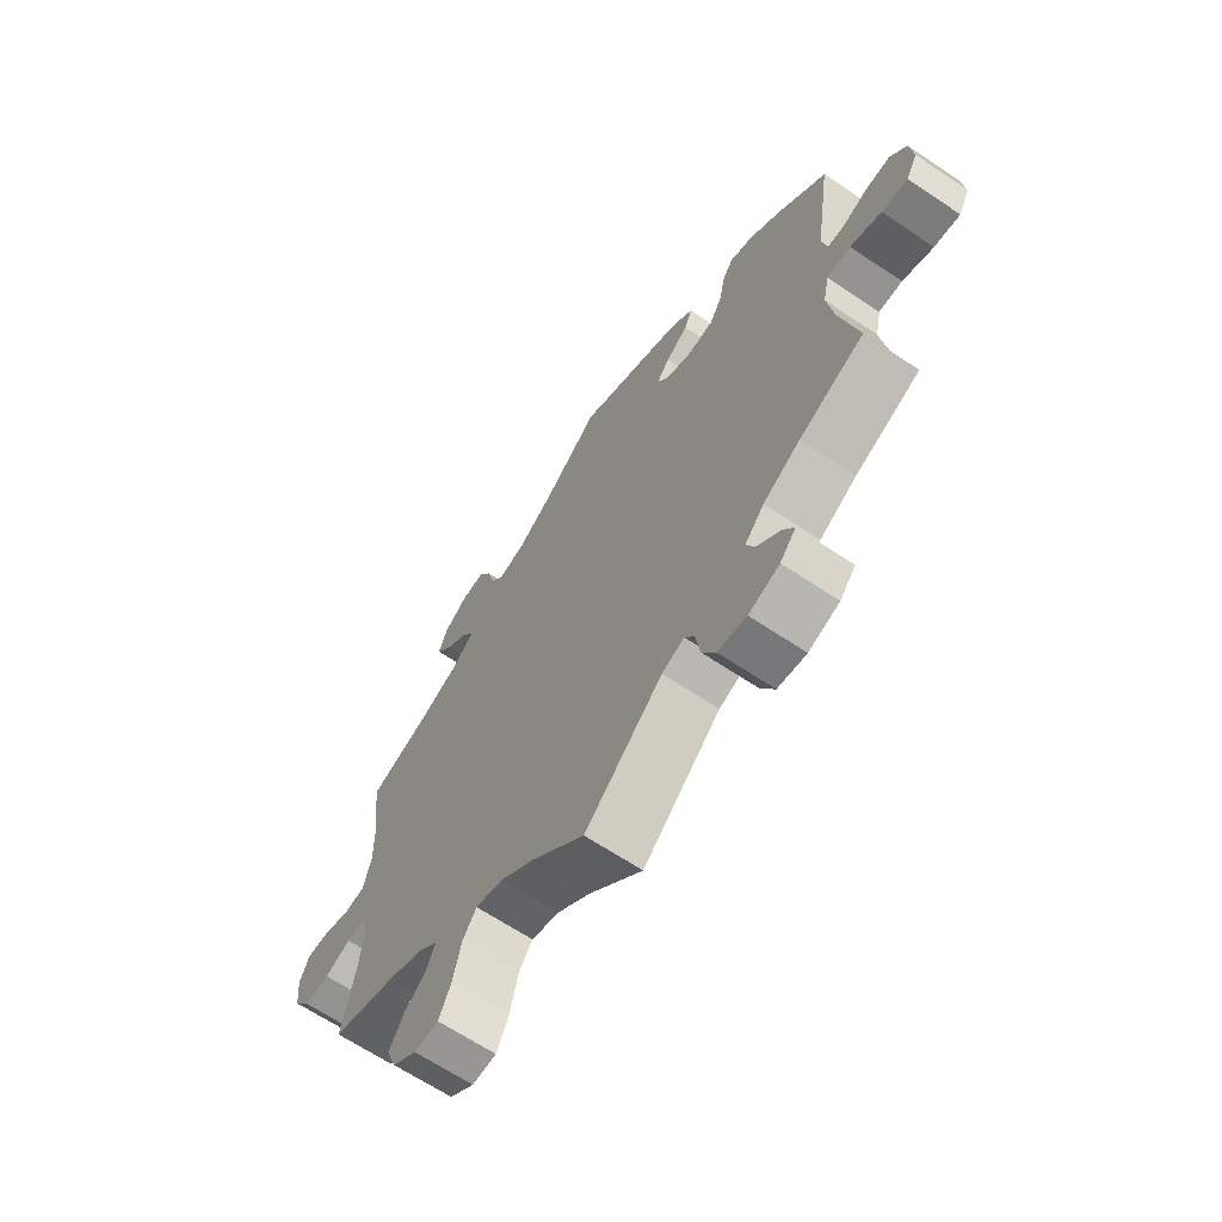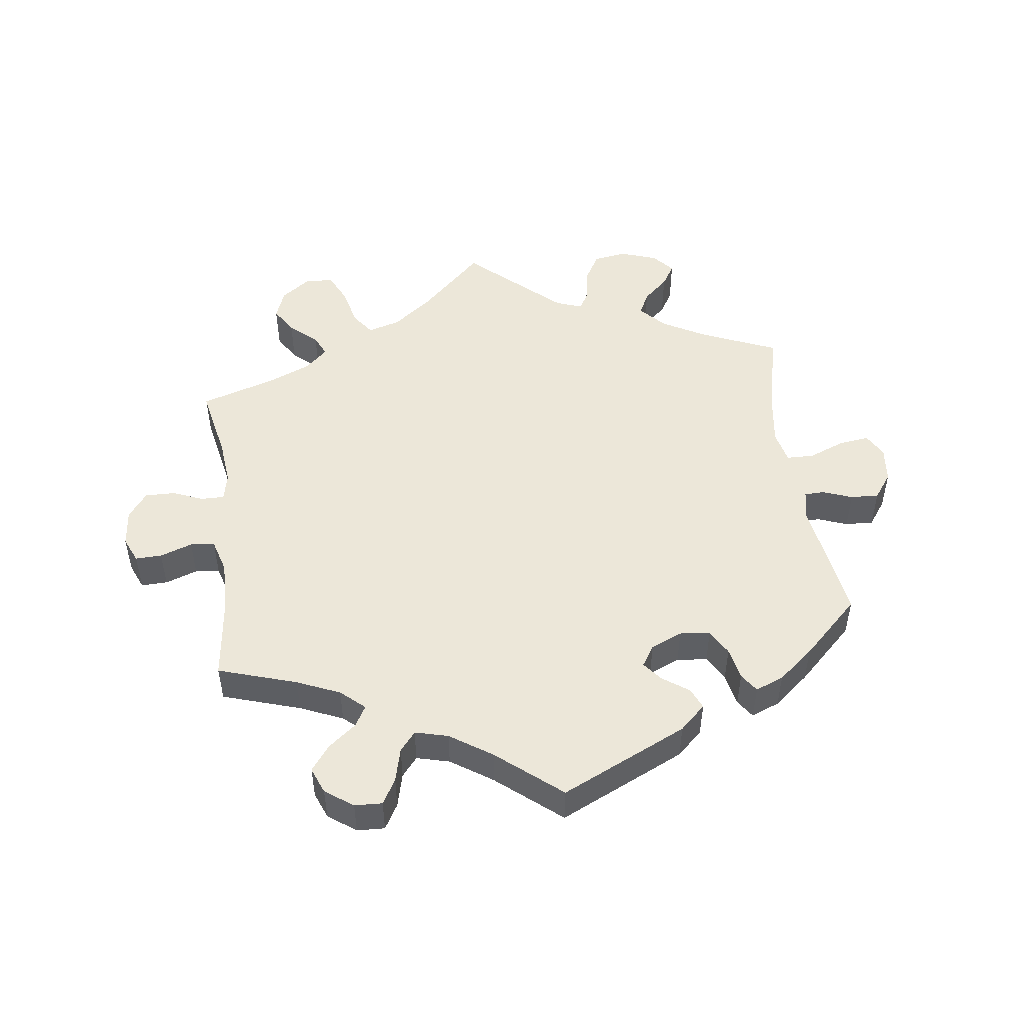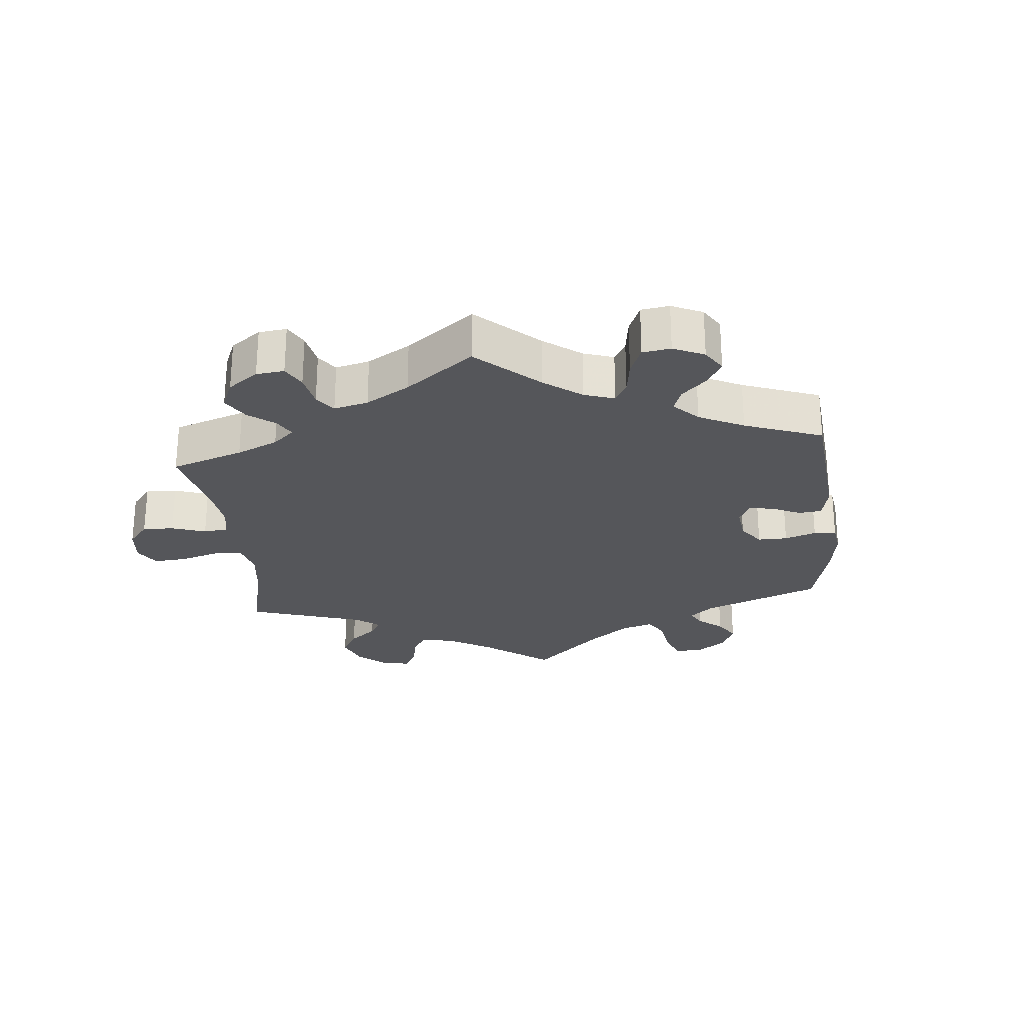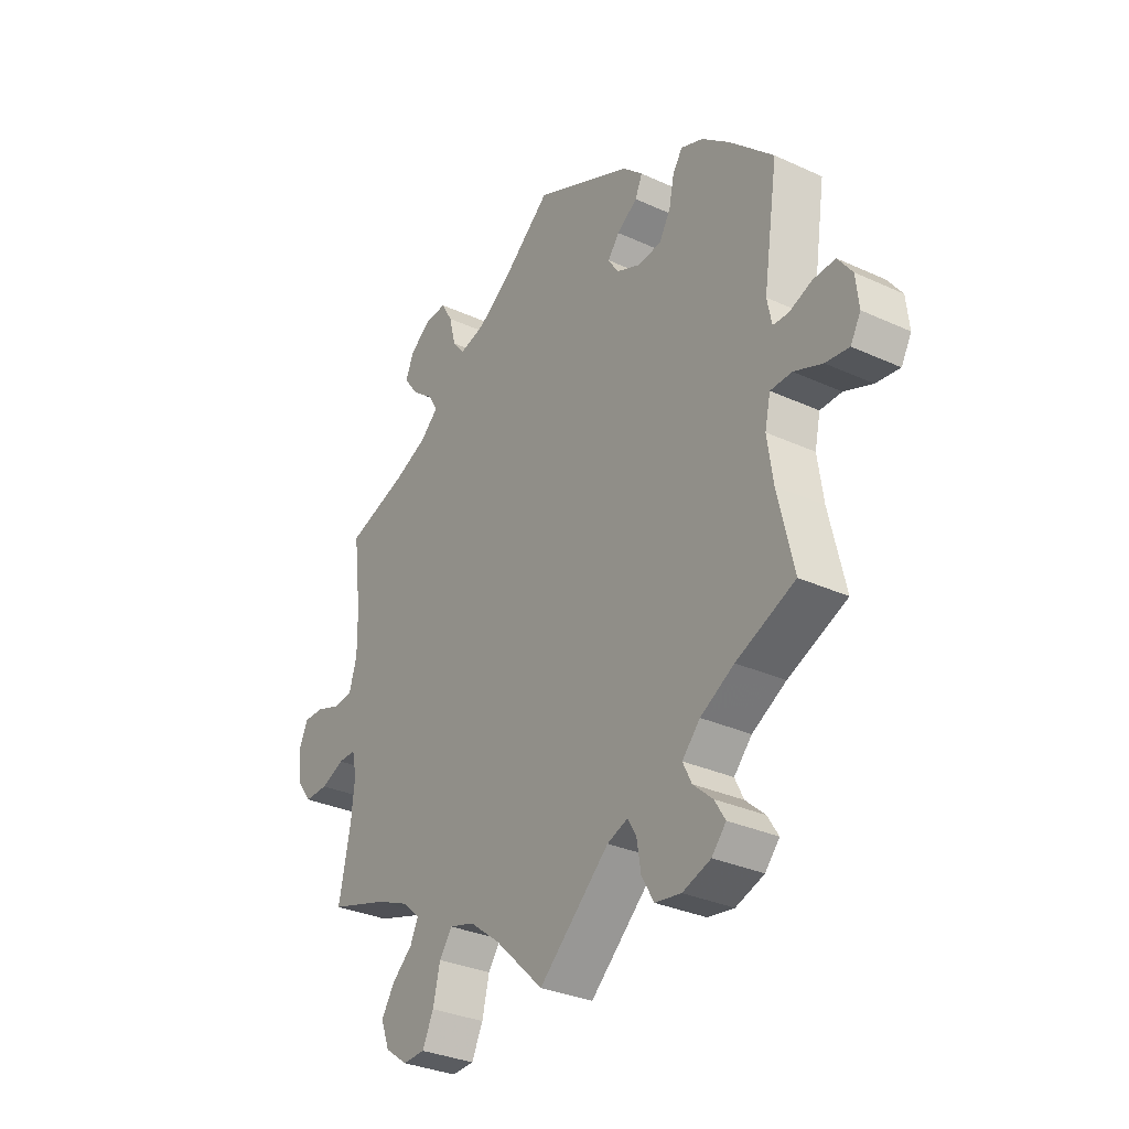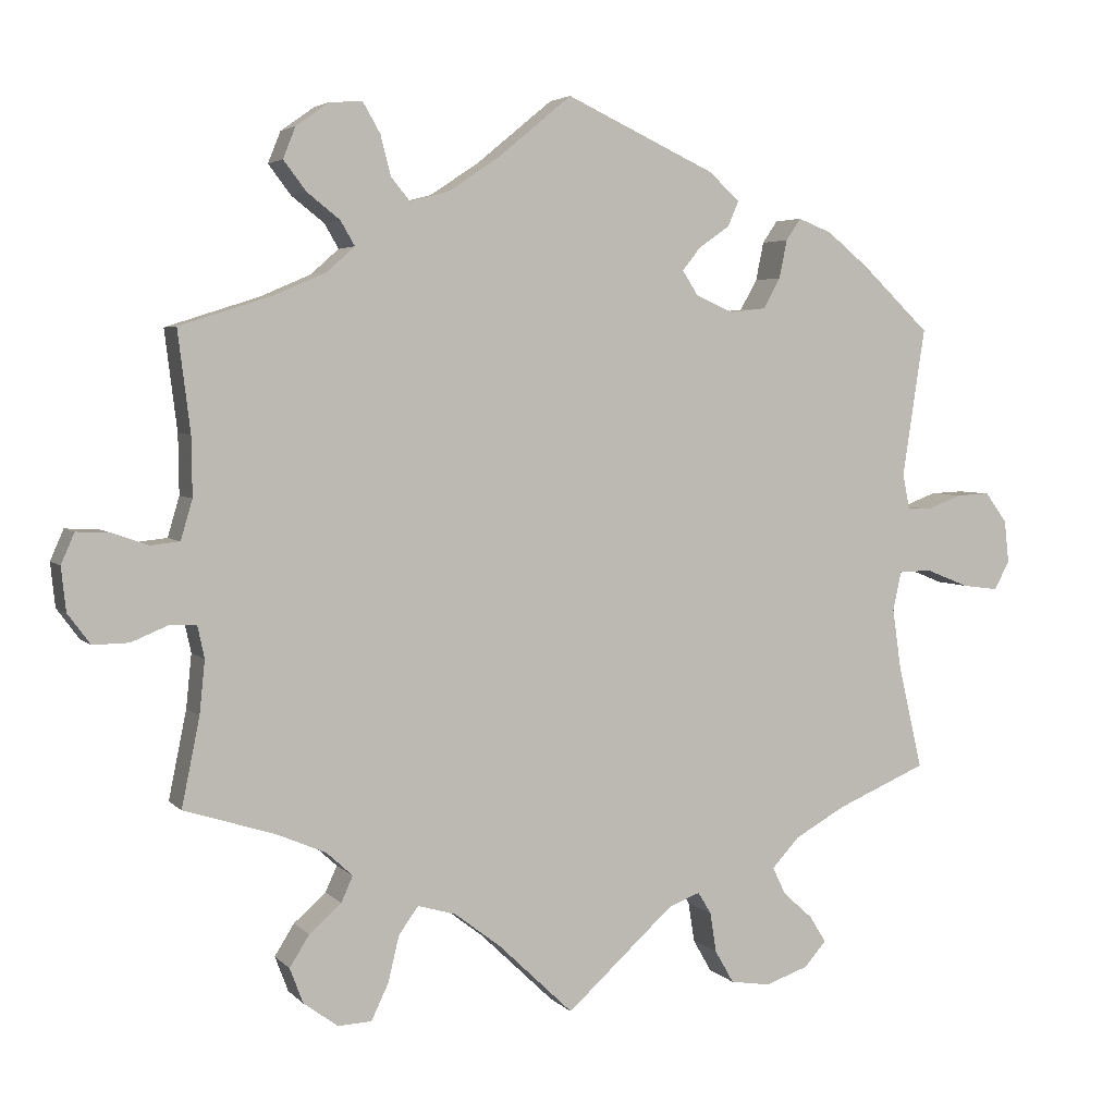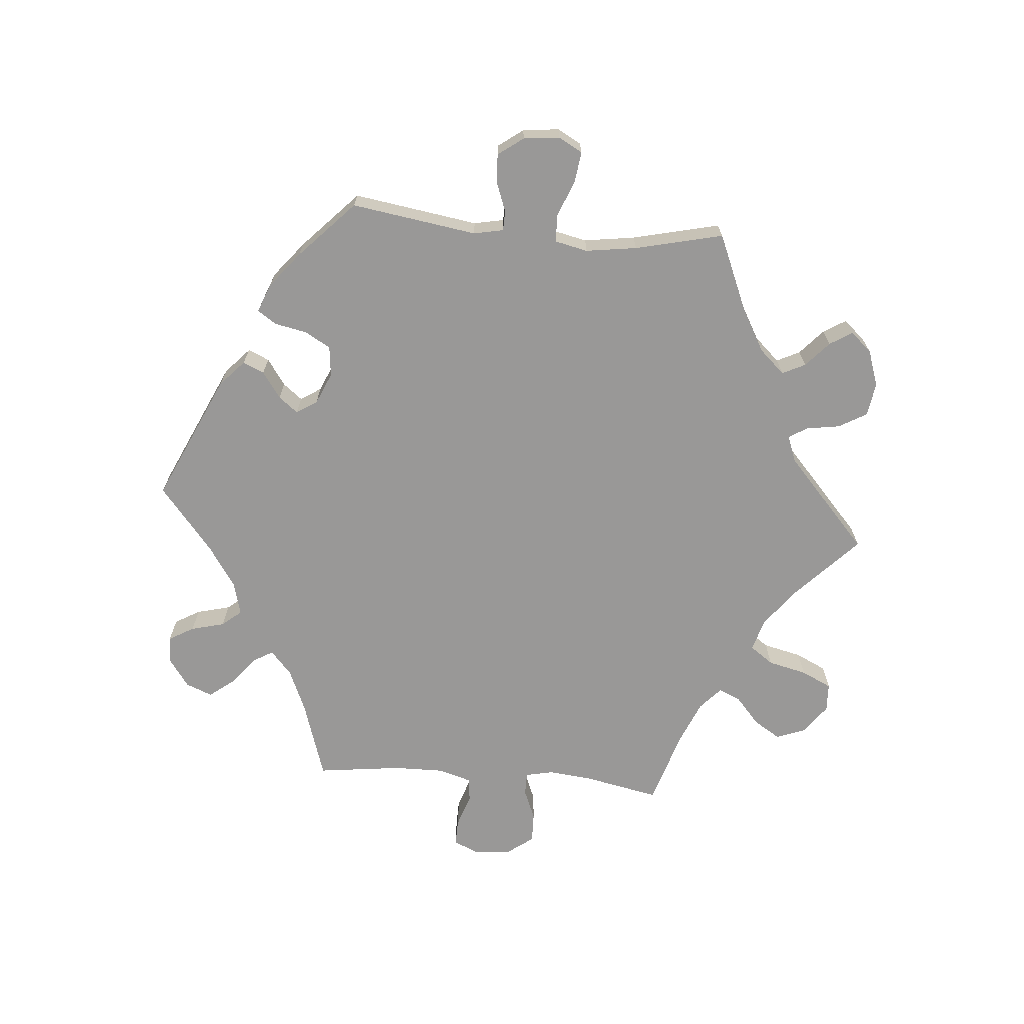
<metadata>
{"format":"obj","ext":"obj","renderer":"f3d","projection":"perspective","resolution":1024,"background":"white","views":[{"elev":-65.5,"azim":56.0,"up":"+Z"},{"elev":49.7,"azim":-7.5,"up":"+Y"},{"elev":-26.0,"azim":-54.1,"up":"+Y"},{"elev":-31.6,"azim":57.0,"up":"+Z"},{"elev":4.0,"azim":-21.1,"up":"+Z"},{"elev":-68.7,"azim":85.2,"up":"+Y"}]}
</metadata>
<code>
v 0.191 0.07 0.489
v 0.23 0.07 0.453
v 0.216 0.07 0.421
v 0.176 0.07 0.393
v 0.153 0.07 0.364
v 0.173 0.07 0.333
v 0.221 0.07 0.312
v 0.267 0.07 0.317
v 0.289 0.07 0.356
v 0.299 0.07 0.405
v 0.318 0.07 0.433
v 0.361 0.07 0.416
v 0.415 0.07 0.372
v 0.501 0.07 0.29
v 0.472 0.07 0.1
v 0.481 0.07 0.055
v 0.511 0.07 0.054
v 0.556 0.07 0.071
v 0.599 0.07 0.073
v 0.627 0.07 0.035
v 0.633 0.07 -0.02
v 0.613 0.07 -0.056
v 0.567 0.07 -0.05
v 0.512 0.07 -0.028
v 0.47 0.07 -0.029
v 0.459 0.07 -0.079
v 0.47 0.07 -0.156
v 0.501 0.07 -0.289
v 0.386 0.07 -0.338
v 0.32 0.07 -0.375
v 0.285 0.07 -0.413
v 0.302 0.07 -0.448
v 0.34 0.07 -0.482
v 0.361 0.07 -0.516
v 0.333 0.07 -0.548
v 0.278 0.07 -0.567
v 0.227 0.07 -0.559
v 0.203 0.07 -0.517
v 0.195 0.07 -0.466
v 0.178 0.07 -0.438
v 0.138 0.07 -0.453
v 0 0.07 -0.578
v -0.095 0.07 -0.487
v -0.155 0.07 -0.441
v -0.204 0.07 -0.427
v -0.229 0.07 -0.462
v -0.243 0.07 -0.521
v -0.265 0.07 -0.567
v -0.308 0.07 -0.569
v -0.352 0.07 -0.537
v -0.369 0.07 -0.492
v -0.344 0.07 -0.452
v -0.303 0.07 -0.416
v -0.288 0.07 -0.383
v -0.322 0.07 -0.352
v -0.386 0.07 -0.325
v -0.501 0.07 -0.289
v -0.478 0.07 -0.176
v -0.471 0.07 -0.108
v -0.48 0.07 -0.066
v -0.515 0.07 -0.066
v -0.561 0.07 -0.085
v -0.607 0.07 -0.086
v -0.636 0.07 -0.047
v -0.642 0.07 0.009
v -0.625 0.07 0.048
v -0.585 0.07 0.047
v -0.536 0.07 0.03
v -0.499 0.07 0.034
v -0.484 0.07 0.085
v -0.485 0.07 0.161
v -0.501 0.07 0.289
v -0.382 0.07 0.327
v -0.317 0.07 0.355
v -0.281 0.07 0.387
v -0.299 0.07 0.418
v -0.341 0.07 0.451
v -0.37 0.07 0.489
v -0.354 0.07 0.529
v -0.312 0.07 0.559
v -0.27 0.07 0.561
v -0.248 0.07 0.523
v -0.235 0.07 0.472
v -0.211 0.07 0.443
v -0.161 0.07 0.456
v -0.098 0.07 0.498
v -0.001 0.07 0.578
v 0.191 0 0.489
v 0.23 0 0.453
v 0.216 0 0.421
v 0.176 0 0.393
v 0.153 0 0.364
v 0.173 0 0.333
v 0.221 0 0.312
v 0.267 0 0.317
v 0.289 0 0.356
v 0.299 0 0.405
v 0.318 0 0.433
v 0.361 0 0.416
v 0.415 0 0.372
v 0.501 0 0.29
v 0.472 0 0.1
v 0.481 0 0.055
v 0.511 0 0.054
v 0.556 0 0.071
v 0.599 0 0.073
v 0.627 0 0.035
v 0.633 0 -0.02
v 0.613 0 -0.056
v 0.567 0 -0.05
v 0.512 0 -0.028
v 0.47 0 -0.029
v 0.459 0 -0.079
v 0.47 0 -0.156
v 0.501 0 -0.289
v 0.386 0 -0.338
v 0.32 0 -0.375
v 0.285 0 -0.413
v 0.302 0 -0.448
v 0.34 0 -0.482
v 0.361 0 -0.516
v 0.333 0 -0.548
v 0.278 0 -0.567
v 0.227 0 -0.559
v 0.203 0 -0.517
v 0.195 0 -0.466
v 0.178 0 -0.438
v 0.138 0 -0.453
v 0 0 -0.578
v -0.095 0 -0.487
v -0.155 0 -0.441
v -0.204 0 -0.427
v -0.229 0 -0.462
v -0.243 0 -0.521
v -0.265 0 -0.567
v -0.308 0 -0.569
v -0.352 0 -0.537
v -0.369 0 -0.492
v -0.344 0 -0.452
v -0.303 0 -0.416
v -0.288 0 -0.383
v -0.322 0 -0.352
v -0.386 0 -0.325
v -0.501 0 -0.289
v -0.478 0 -0.176
v -0.471 0 -0.108
v -0.48 0 -0.066
v -0.515 0 -0.066
v -0.561 0 -0.085
v -0.607 0 -0.086
v -0.636 0 -0.047
v -0.642 0 0.009
v -0.625 0 0.048
v -0.585 0 0.047
v -0.536 0 0.03
v -0.499 0 0.034
v -0.484 0 0.085
v -0.485 0 0.161
v -0.501 0 0.289
v -0.382 0 0.327
v -0.317 0 0.355
v -0.281 0 0.387
v -0.299 0 0.418
v -0.341 0 0.451
v -0.37 0 0.489
v -0.354 0 0.529
v -0.312 0 0.559
v -0.27 0 0.561
v -0.248 0 0.523
v -0.235 0 0.472
v -0.211 0 0.443
v -0.161 0 0.456
v -0.098 0 0.498
v -0.001 0 0.578
f 86 87 1 2
f 85 86 2 3
f 84 85 3 4
f 80 81 82 83
f 80 83 84
f 79 80 84
f 76 77 78 79
f 75 76 79 84
f 74 75 84 4
f 71 72 73
f 70 71 73 74
f 69 70 74 4
f 65 66 67 68
f 65 68 69
f 64 65 69
f 61 62 63 64
f 60 61 64 69
f 59 60 69 4
f 56 57 58
f 55 56 58 59
f 54 55 59
f 50 51 52 53
f 50 53 54
f 49 50 54
f 46 47 48 49
f 45 46 49 54
f 44 45 54 59
f 41 42 43
f 40 41 43 44
f 36 37 38 39
f 36 39 40
f 35 36 40
f 32 33 34 35
f 31 32 35 40
f 30 31 40 44
f 27 28 29
f 26 27 29 30
f 25 26 30 44
f 21 22 23 24
f 21 24 25
f 20 21 25
f 17 18 19 20
f 16 17 20 25
f 15 16 25 44
f 9 10 11 12
f 8 9 12 13
f 59 4 5
f 59 5 6
f 44 59 6 7
f 15 44 7 8
f 8 13 14 15
f 89 88 174 173
f 90 89 173 172
f 91 90 172 171
f 170 169 168 167
f 171 170 167
f 171 167 166
f 166 165 164 163
f 171 166 163 162
f 91 171 162 161
f 160 159 158
f 161 160 158 157
f 91 161 157 156
f 155 154 153 152
f 156 155 152
f 156 152 151
f 151 150 149 148
f 156 151 148 147
f 91 156 147 146
f 145 144 143
f 146 145 143 142
f 146 142 141
f 140 139 138 137
f 141 140 137
f 141 137 136
f 136 135 134 133
f 141 136 133 132
f 146 141 132 131
f 130 129 128
f 131 130 128 127
f 126 125 124 123
f 127 126 123
f 127 123 122
f 122 121 120 119
f 127 122 119 118
f 131 127 118 117
f 116 115 114
f 117 116 114 113
f 131 117 113 112
f 111 110 109 108
f 112 111 108
f 112 108 107
f 107 106 105 104
f 112 107 104 103
f 131 112 103 102
f 99 98 97 96
f 100 99 96 95
f 92 91 146
f 93 92 146
f 94 93 146 131
f 95 94 131 102
f 102 101 100 95
f 1 88 89 2
f 2 89 90 3
f 3 90 91 4
f 4 91 92 5
f 5 92 93 6
f 6 93 94 7
f 7 94 95 8
f 8 95 96 9
f 9 96 97 10
f 10 97 98 11
f 11 98 99 12
f 12 99 100 13
f 13 100 101 14
f 14 101 102 15
f 15 102 103 16
f 16 103 104 17
f 17 104 105 18
f 18 105 106 19
f 19 106 107 20
f 20 107 108 21
f 21 108 109 22
f 22 109 110 23
f 23 110 111 24
f 24 111 112 25
f 25 112 113 26
f 26 113 114 27
f 27 114 115 28
f 28 115 116 29
f 29 116 117 30
f 30 117 118 31
f 31 118 119 32
f 32 119 120 33
f 33 120 121 34
f 34 121 122 35
f 35 122 123 36
f 36 123 124 37
f 37 124 125 38
f 38 125 126 39
f 39 126 127 40
f 40 127 128 41
f 41 128 129 42
f 42 129 130 43
f 43 130 131 44
f 44 131 132 45
f 45 132 133 46
f 46 133 134 47
f 47 134 135 48
f 48 135 136 49
f 49 136 137 50
f 50 137 138 51
f 51 138 139 52
f 52 139 140 53
f 53 140 141 54
f 54 141 142 55
f 55 142 143 56
f 56 143 144 57
f 57 144 145 58
f 58 145 146 59
f 59 146 147 60
f 60 147 148 61
f 61 148 149 62
f 62 149 150 63
f 63 150 151 64
f 64 151 152 65
f 65 152 153 66
f 66 153 154 67
f 67 154 155 68
f 68 155 156 69
f 69 156 157 70
f 70 157 158 71
f 71 158 159 72
f 72 159 160 73
f 73 160 161 74
f 74 161 162 75
f 75 162 163 76
f 76 163 164 77
f 77 164 165 78
f 78 165 166 79
f 79 166 167 80
f 80 167 168 81
f 81 168 169 82
f 82 169 170 83
f 83 170 171 84
f 84 171 172 85
f 85 172 173 86
f 86 173 174 87
f 87 174 88 1

</code>
